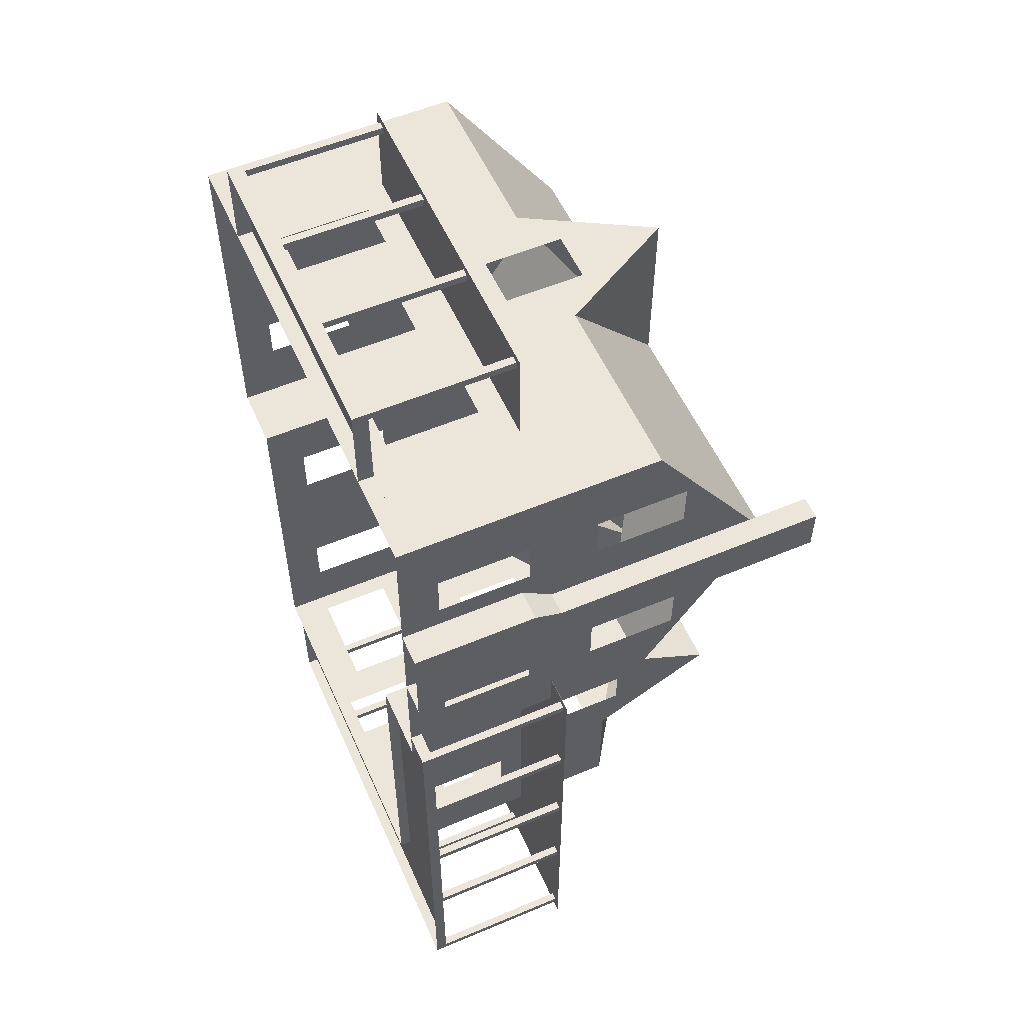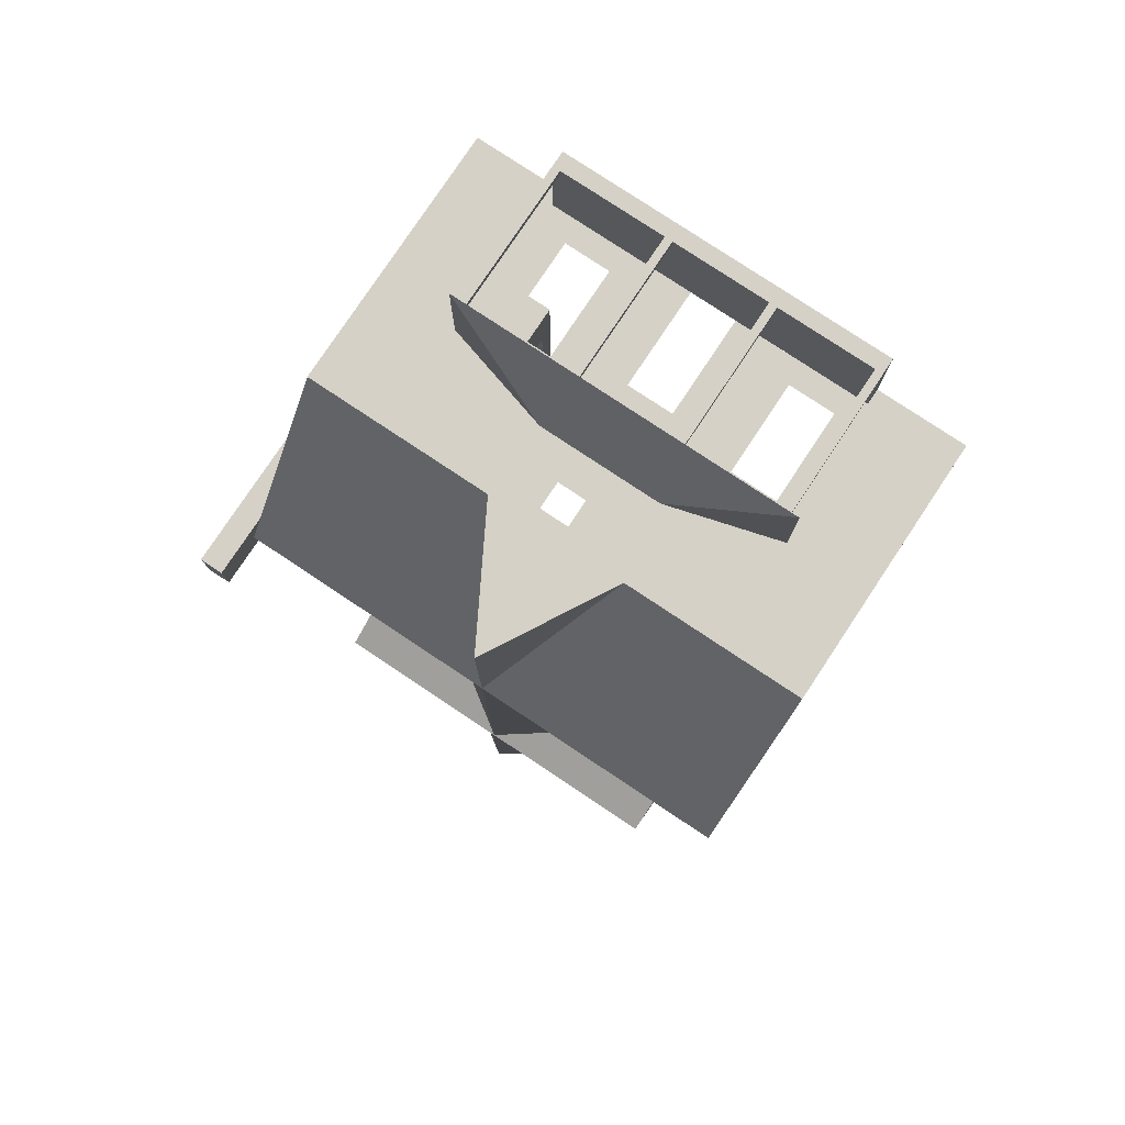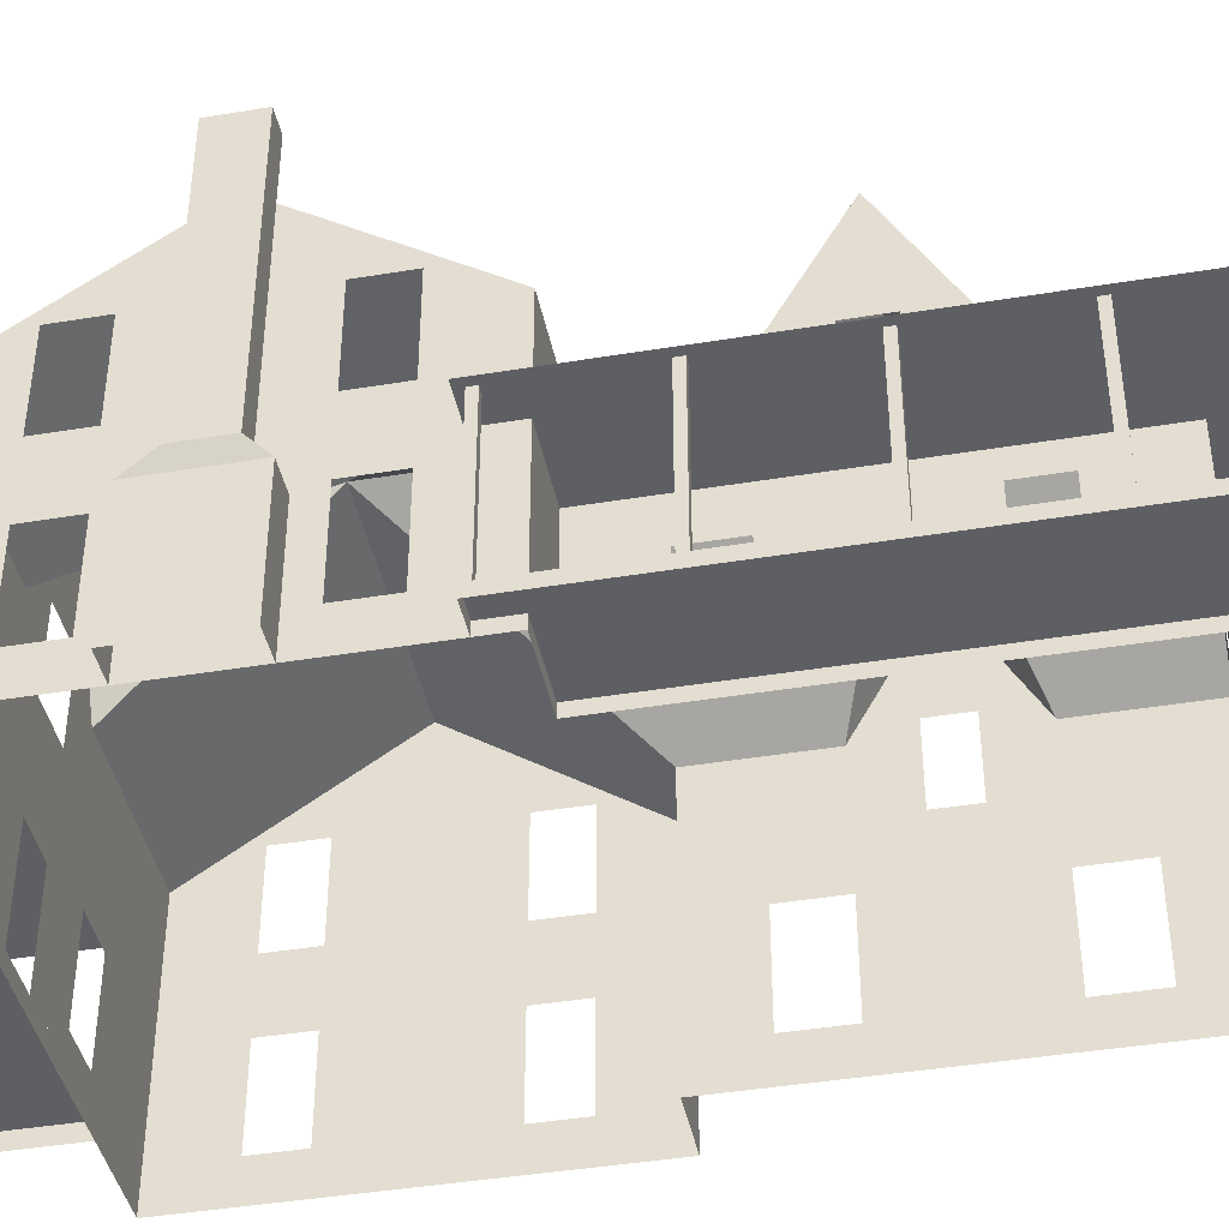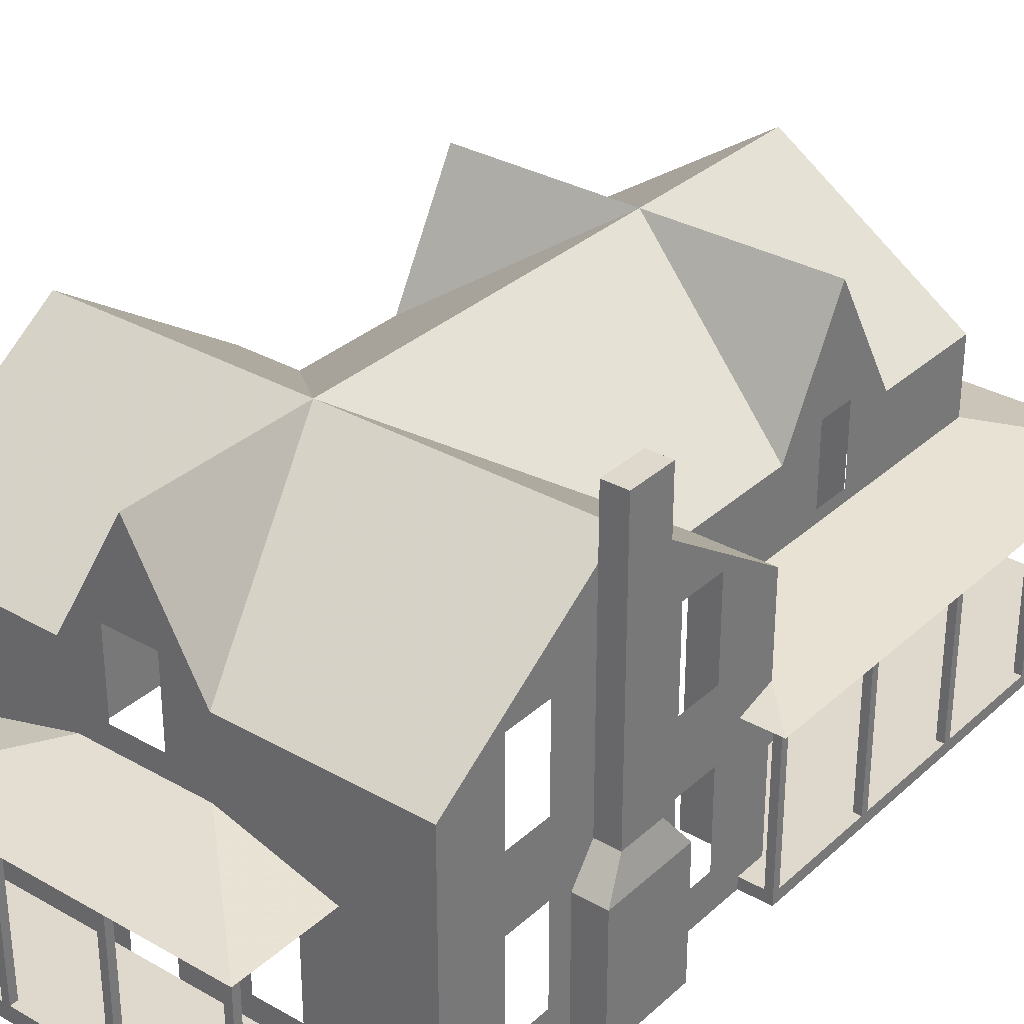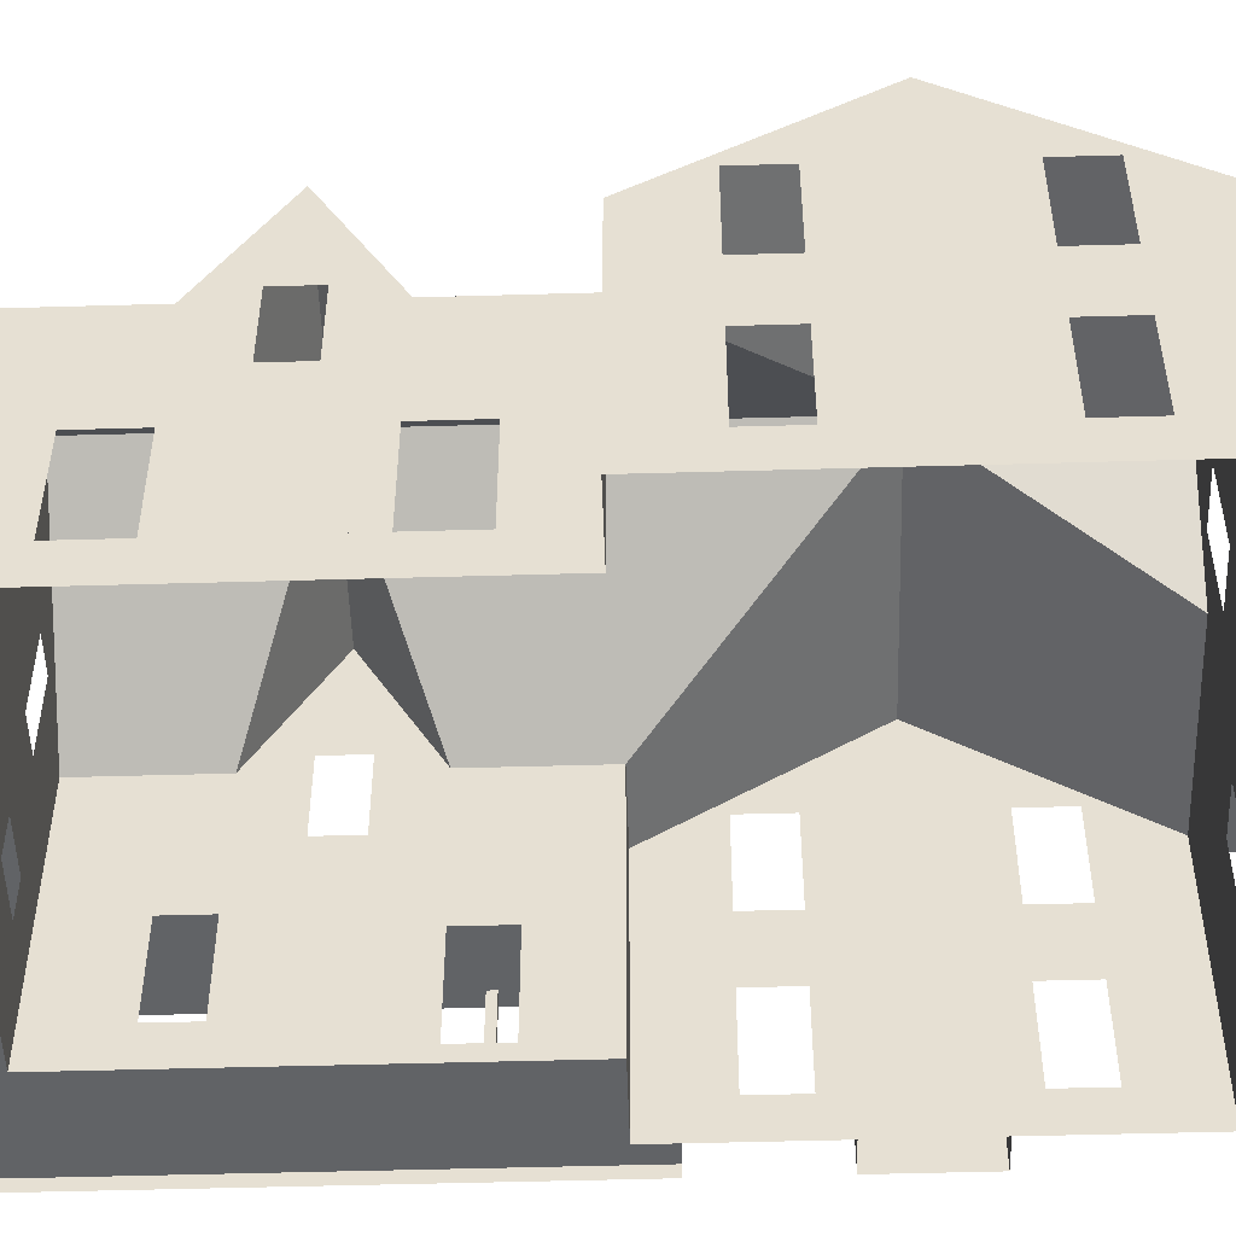
<metadata>
{"format":"obj","ext":"obj","renderer":"f3d","projection":"perspective","resolution":1024,"background":"white","views":[{"elev":55.5,"azim":66.1,"up":"+Z"},{"elev":78.8,"azim":-146.4,"up":"+Z"},{"elev":-41.9,"azim":101.3,"up":"+Y"},{"elev":32.0,"azim":38.6,"up":"+Y"},{"elev":-50.8,"azim":-88.2,"up":"+Y"}]}
</metadata>
<code>
v 0.025 0.0407 0.8729
v 0.025 0.025 0.8729
v 0.5393 0.0407 0.8729
v 0.5393 0.025 0.8729
v 0.5393 0.0407 0.5
v 0.5393 0.025 0.5
v 0.025 0.0407 0.5
v 0.025 0.025 0.5
v 0.3011 0.0407 0.8729
v 0.254 0.0407 0.8729
v 0.3011 0.1428 0.8729
v 0.254 0.1428 0.8729
v 0.4189 0.06426 0.8729
v 0.3718 0.06426 0.8729
v 0.4189 0.1585 0.8729
v 0.3718 0.1585 0.8729
v 0.1833 0.06426 0.8729
v 0.1362 0.06426 0.8729
v 0.1833 0.1585 0.8729
v 0.1362 0.1585 0.8729
v 0.3037 0.2383 0.8729
v 0.2514 0.2383 0.8729
v 0.3037 0.3207 0.8729
v 0.2514 0.3207 0.8729
v 0.5393 0.2919 0.8729
v 0.025 0.2919 0.8729
v 0.5393 0.2919 0.5
v 0.025 0.2919 0.5
v 0.5393 0.4176 0.6865
v 0.025 0.4176 0.6865
v 0.3482 0.2919 0.8729
v 0.2069 0.2919 0.8729
v 0.2775 0.4176 0.8729
v 0.2775 0.4176 0.6865
v 0.025 0.06426 0.7578
v 0.025 0.06426 0.8049
v 0.025 0.1585 0.7578
v 0.025 0.1585 0.8049
v 0.025 0.06426 0.568
v 0.025 0.06426 0.6152
v 0.025 0.1585 0.568
v 0.025 0.1585 0.6152
v 0.025 0.2291 0.7578
v 0.025 0.2291 0.8049
v 0.025 0.3233 0.7578
v 0.025 0.3233 0.8049
v 0.025 0.2291 0.568
v 0.025 0.2291 0.6152
v 0.025 0.3233 0.568
v 0.025 0.3233 0.6152
v 0.5393 0.06426 0.7578
v 0.5393 0.06426 0.8049
v 0.5393 0.1585 0.7578
v 0.5393 0.1585 0.8049
v 0.5393 0.06426 0.568
v 0.5393 0.06426 0.6152
v 0.5393 0.1585 0.568
v 0.5393 0.1585 0.6152
v 0.5393 0.2291 0.7578
v 0.5393 0.2291 0.8049
v 0.5393 0.3233 0.7578
v 0.5393 0.3233 0.8049
v 0.5393 0.2291 0.568
v 0.5393 0.2291 0.6152
v 0.5393 0.3233 0.568
v 0.5393 0.3233 0.6152
v 0.09108 0.2919 0.5
v 0.464 0.2919 0.5
v 0.464 0.0407 0.5
v 0.464 0.025 0.5
v 0.09108 0.0407 0.5
v 0.09108 0.025 0.5
v 0.1166 0.0407 0.8729
v 0.1166 0.025 0.8729
v 0.4477 0.0407 0.8729
v 0.4477 0.025 0.8729
v 0.4477 0.0407 0.9671
v 0.4477 0.025 0.9671
v 0.1166 0.0407 0.9671
v 0.1166 0.025 0.9671
v 0.2193 0.216 0.8729
v 0.3449 0.216 0.8729
v 0.1087 0.1846 0.8729
v 0.4555 0.1846 0.8729
v 0.1087 0.1846 0.975
v 0.4555 0.1846 0.975
v 0.326 0.0407 0.9593
v 0.3338 0.0407 0.9593
v 0.3338 0.1846 0.9593
v 0.326 0.1846 0.9593
v 0.326 0.0407 0.9671
v 0.3338 0.0407 0.9671
v 0.3338 0.1846 0.9671
v 0.326 0.1846 0.9671
v 0.1166 0.0407 0.9593
v 0.1244 0.0407 0.9593
v 0.1244 0.1846 0.9593
v 0.1166 0.1846 0.9593
v 0.1244 0.0407 0.9671
v 0.1244 0.1846 0.9671
v 0.1166 0.1846 0.9671
v 0.4398 0.0407 0.9593
v 0.4477 0.0407 0.9593
v 0.4477 0.1846 0.9593
v 0.4398 0.1846 0.9593
v 0.4398 0.0407 0.9671
v 0.4477 0.1846 0.9671
v 0.4398 0.1846 0.9671
v 0.2213 0.0407 0.9593
v 0.2291 0.0407 0.9593
v 0.2291 0.1846 0.9593
v 0.2213 0.1846 0.9593
v 0.2213 0.0407 0.9671
v 0.2291 0.0407 0.9671
v 0.2291 0.1846 0.9671
v 0.2213 0.1846 0.9671
v 0.5393 0.025 0.7336
v 0.5393 0.025 0.6394
v 0.5707 0.025 0.7336
v 0.5707 0.025 0.6394
v 0.5393 0.1506 0.7336
v 0.5393 0.1506 0.6394
v 0.5707 0.1506 0.7336
v 0.5707 0.1506 0.6394
v 0.5393 0.182 0.71
v 0.5393 0.182 0.6629
v 0.5628 0.182 0.71
v 0.5628 0.182 0.6629
v 0.5393 0.4647 0.71
v 0.5393 0.4647 0.6629
v 0.5628 0.4647 0.71
v 0.5628 0.4647 0.6629
v 0.464 0.0407 0.1271
v 0.464 0.025 0.1271
v 0.09108 0.0407 0.1271
v 0.09108 0.025 0.1271
v 0.464 0.2919 0.1271
v 0.464 0.2919 0.2435
v 0.464 0.4176 0.3142
v 0.464 0.2919 0.3848
v 0.2775 0.4176 0.1271
v 0.2775 0.4176 0.3142
v 0.09108 0.2919 0.1271
v 0.09108 0.2919 0.2435
v 0.09108 0.4176 0.3142
v 0.09108 0.2919 0.3848
v 0.464 0.0407 0.3875
v 0.464 0.0407 0.4346
v 0.464 0.1428 0.3875
v 0.464 0.1428 0.4346
v 0.464 0.2291 0.2946
v 0.464 0.2291 0.3338
v 0.464 0.3076 0.2946
v 0.464 0.3076 0.3338
v 0.09108 0.2291 0.2946
v 0.09108 0.2291 0.3338
v 0.09108 0.3076 0.2946
v 0.09108 0.3076 0.3338
v 0.3534 0.2291 0.1271
v 0.3901 0.2291 0.1271
v 0.3534 0.3076 0.1271
v 0.3901 0.3076 0.1271
v 0.165 0.2291 0.1271
v 0.2017 0.2291 0.1271
v 0.165 0.3076 0.1271
v 0.2017 0.3076 0.1271
v 0.254 0.0407 0.1271
v 0.3011 0.0407 0.1271
v 0.254 0.1428 0.1271
v 0.3011 0.1428 0.1271
v 0.464 0.06426 0.2017
v 0.464 0.06426 0.2435
v 0.464 0.1585 0.2017
v 0.464 0.1585 0.2435
v 0.09108 0.06556 0.3835
v 0.09108 0.06556 0.4398
v 0.09108 0.1676 0.3835
v 0.09108 0.1676 0.4398
v 0.09108 0.06556 0.1873
v 0.09108 0.06556 0.2435
v 0.09108 0.1676 0.1873
v 0.09108 0.1676 0.2435
v 0.3613 0.1035 0.1271
v 0.4136 0.1035 0.1271
v 0.3613 0.1428 0.1271
v 0.4136 0.1428 0.1271
v 0.1101 0.06426 0.1271
v 0.2147 0.06426 0.1271
v 0.1101 0.1428 0.1271
v 0.2147 0.1428 0.1271
v 0.1225 0.03678 0.1271
v 0.1225 0.025 0.1271
v 0.1225 0.03678 0.03285
v 0.1225 0.025 0.03285
v 0.464 0.03678 0.1271
v 0.5707 0.03678 0.03285
v 0.5707 0.025 0.03285
v 0.5707 0.03678 0.5314
v 0.5707 0.025 0.5314
v 0.5393 0.03678 0.5314
v 0.5393 0.025 0.5314
v 0.5393 0.03678 0.5
v 0.464 0.03678 0.5
v 0.2193 0.216 0.1271
v 0.464 0.216 0.1271
v 0.1087 0.1846 0.1271
v 0.5785 0.1846 0.5393
v 0.1087 0.1846 0.025
v 0.5785 0.1846 0.025
v 0.5393 0.1954 0.5
v 0.464 0.216 0.5
v 0.5393 0.1846 0.5393
v 0.464 0.1846 0.1271
v 0.464 0.1846 0.5
v 0.5393 0.1846 0.5
v 0.5628 0.03678 0.5236
v 0.5707 0.03678 0.5236
v 0.5707 0.1846 0.5236
v 0.5628 0.1846 0.5236
v 0.5628 0.03678 0.5314
v 0.5707 0.1846 0.5314
v 0.5628 0.1846 0.5314
v 0.5628 0.03678 0.4058
v 0.5707 0.03678 0.4058
v 0.5707 0.1846 0.4058
v 0.5628 0.1846 0.4058
v 0.5628 0.03678 0.4136
v 0.5707 0.03678 0.4136
v 0.5707 0.1846 0.4136
v 0.5628 0.1846 0.4136
v 0.5628 0.03678 0.288
v 0.5707 0.03678 0.288
v 0.5707 0.1846 0.288
v 0.5628 0.1846 0.288
v 0.5628 0.03678 0.2959
v 0.5707 0.03678 0.2959
v 0.5707 0.1846 0.2959
v 0.5628 0.1846 0.2959
v 0.5628 0.03678 0.1702
v 0.5707 0.03678 0.1702
v 0.5707 0.1846 0.1702
v 0.5628 0.1846 0.1702
v 0.5628 0.03678 0.1781
v 0.5707 0.03678 0.1781
v 0.5707 0.1846 0.1781
v 0.5628 0.1846 0.1781
v 0.5628 0.03678 0.03285
v 0.5707 0.1846 0.03285
v 0.5628 0.1846 0.03285
v 0.5628 0.03678 0.0407
v 0.5707 0.03678 0.0407
v 0.5707 0.1846 0.0407
v 0.5628 0.1846 0.0407
v 0.4398 0.03678 0.03285
v 0.4477 0.03678 0.03285
v 0.4477 0.1846 0.03285
v 0.4398 0.1846 0.03285
v 0.4398 0.03678 0.0407
v 0.4477 0.03678 0.0407
v 0.4477 0.1846 0.0407
v 0.4398 0.1846 0.0407
v 0.326 0.03678 0.03285
v 0.3338 0.03678 0.03285
v 0.3338 0.1846 0.03285
v 0.326 0.1846 0.03285
v 0.326 0.03678 0.0407
v 0.3338 0.03678 0.0407
v 0.3338 0.1846 0.0407
v 0.326 0.1846 0.0407
v 0.2213 0.03678 0.03285
v 0.2291 0.03678 0.03285
v 0.2291 0.1846 0.03285
v 0.2213 0.1846 0.03285
v 0.2213 0.03678 0.0407
v 0.2291 0.03678 0.0407
v 0.2291 0.1846 0.0407
v 0.2213 0.1846 0.0407
v 0.1303 0.03678 0.03285
v 0.1303 0.1846 0.03285
v 0.1225 0.1846 0.03285
v 0.1225 0.03678 0.0407
v 0.1303 0.03678 0.0407
v 0.1303 0.1846 0.0407
v 0.1225 0.1846 0.0407
f 1 3 2
f 3 4 2
f 4 5 3
f 5 4 6
f 1 7 8
f 8 2 1
f 5 69 6
f 69 70 6
f 71 72 7
f 7 72 8
f 24 33 32
f 24 23 33
f 31 33 23
f 22 24 32
f 22 32 26
f 20 22 26
f 23 21 31
f 31 21 25
f 25 21 15
f 22 19 20
f 22 19 12
f 21 12 22
f 12 11 21
f 21 15 16
f 21 11 16
f 26 1 20
f 18 20 1
f 17 18 1
f 1 17 10
f 13 14 3
f 9 14 3
f 3 25 15
f 15 13 3
f 10 12 19
f 19 10 17
f 11 14 9
f 14 16 11
f 29 25 62
f 29 62 61
f 29 66 61
f 29 66 65
f 29 65 27
f 60 62 25
f 61 59 64
f 64 66 61
f 65 63 27
f 25 3 54
f 54 60 25
f 59 60 54
f 54 53 59
f 64 59 53
f 53 58 64
f 63 64 58
f 58 57 63
f 5 63 27
f 63 57 5
f 52 54 3
f 53 56 51
f 56 53 58
f 57 55 5
f 51 52 3
f 56 51 3
f 3 56 5
f 55 56 5
f 68 27 5
f 5 68 69
f 28 67 71
f 71 7 28
f 49 30 28
f 49 50 30
f 50 45 30
f 45 46 30
f 46 26 30
f 47 49 28
f 50 48 43
f 43 45 50
f 46 44 26
f 28 7 47
f 41 47 7
f 47 41 42
f 42 48 47
f 48 42 37
f 37 43 48
f 44 43 37
f 37 38 44
f 44 38 26
f 1 26 38
f 39 41 7
f 42 40 35
f 35 37 42
f 38 36 1
f 40 39 7
f 35 40 7
f 7 1 35
f 36 35 1
f 31 34 33
f 34 32 33
f 25 29 34
f 34 31 25
f 30 26 32
f 34 30 32
f 27 34 29
f 27 68 34
f 67 28 30
f 30 34 67
f 76 75 77
f 77 78 76
f 77 79 78
f 79 80 78
f 73 80 79
f 80 73 74
f 81 83 85
f 81 85 86
f 82 81 86
f 82 86 84
f 86 85 83
f 83 84 86
f 87 90 88
f 88 90 89
f 87 92 91
f 87 88 92
f 87 91 90
f 90 91 94
f 90 94 93
f 90 93 89
f 88 93 92
f 88 89 93
f 92 94 91
f 92 93 94
f 95 98 96
f 96 98 97
f 95 99 79
f 95 96 99
f 95 79 98
f 98 79 101
f 98 101 100
f 98 100 97
f 96 100 99
f 96 97 100
f 99 101 79
f 99 100 101
f 102 105 103
f 103 105 104
f 102 77 106
f 102 103 77
f 102 106 105
f 105 106 108
f 105 108 107
f 105 107 104
f 103 107 77
f 103 104 107
f 77 108 106
f 77 107 108
f 109 112 110
f 110 112 111
f 109 114 113
f 109 110 114
f 109 113 112
f 112 113 116
f 112 116 115
f 112 115 111
f 110 115 114
f 110 111 115
f 114 116 113
f 114 115 116
f 73 77 79
f 77 73 75
f 117 119 121
f 121 119 123
f 119 120 123
f 124 123 120
f 120 118 122
f 122 124 120
f 127 125 121
f 121 123 127
f 123 124 128
f 128 127 123
f 124 122 126
f 126 128 124
f 131 129 125
f 125 127 131
f 127 128 132
f 132 131 127
f 126 130 132
f 132 128 126
f 129 130 126
f 126 125 129
f 129 131 132
f 132 130 129
f 70 69 133
f 133 134 70
f 133 135 134
f 135 136 134
f 71 135 136
f 136 72 71
f 137 162 141
f 162 161 141
f 141 161 166
f 166 165 141
f 165 143 141
f 160 162 137
f 161 159 164
f 164 166 161
f 165 163 143
f 137 133 186
f 186 160 137
f 160 186 185
f 159 185 160
f 159 170 185
f 164 170 159
f 170 169 164
f 164 169 190
f 163 190 164
f 190 189 163
f 189 143 163
f 143 189 135
f 184 186 133
f 185 168 183
f 168 170 185
f 169 188 167
f 188 190 169
f 189 187 135
f 183 184 133
f 133 183 168
f 187 167 188
f 167 187 135
f 140 154 139
f 154 153 139
f 153 138 139
f 140 68 152
f 152 154 140
f 153 151 138
f 137 138 151
f 68 150 69
f 150 152 68
f 151 150 152
f 150 151 149
f 151 174 149
f 174 151 173
f 137 151 173
f 137 173 133
f 69 150 148
f 149 172 147
f 172 149 174
f 171 147 172
f 171 133 147
f 173 171 133
f 144 157 145
f 157 158 145
f 158 146 145
f 144 143 155
f 155 157 144
f 158 156 146
f 67 146 156
f 143 135 181
f 181 155 143
f 181 182 155
f 156 155 182
f 182 177 156
f 177 178 156
f 67 156 178
f 71 67 178
f 179 181 135
f 182 180 175
f 175 177 182
f 178 176 71
f 180 179 135
f 176 180 135
f 175 135 71
f 176 175 71
f 34 68 140
f 34 140 142
f 139 142 140
f 138 142 139
f 141 142 138
f 138 137 141
f 143 144 141
f 141 144 142
f 145 142 144
f 142 145 146
f 34 146 67
f 146 34 142
f 194 192 191
f 191 193 194
f 193 196 197
f 197 194 193
f 196 198 199
f 199 197 196
f 200 201 199
f 199 198 200
f 193 195 191
f 195 193 196
f 195 202 203
f 196 202 195
f 196 198 202
f 200 202 198
f 206 208 209
f 209 213 206
f 215 207 212
f 209 214 213
f 209 207 215
f 209 215 214
f 204 208 206
f 204 209 208
f 204 205 209
f 205 210 209
f 205 211 210
f 207 209 210
f 212 207 210
f 216 219 217
f 217 219 218
f 216 198 220
f 216 217 198
f 216 220 219
f 219 220 222
f 219 222 221
f 219 221 218
f 217 221 198
f 217 218 221
f 198 222 220
f 198 221 222
f 223 226 224
f 224 226 225
f 223 228 227
f 223 224 228
f 223 227 226
f 226 227 230
f 226 230 229
f 226 229 225
f 224 229 228
f 224 225 229
f 228 230 227
f 228 229 230
f 231 234 232
f 232 234 233
f 231 236 235
f 231 232 236
f 231 235 234
f 234 235 238
f 234 238 237
f 234 237 233
f 232 237 236
f 232 233 237
f 236 238 235
f 236 237 238
f 239 242 240
f 240 242 241
f 239 244 243
f 239 240 244
f 239 243 242
f 242 243 246
f 242 246 245
f 242 245 241
f 240 245 244
f 240 241 245
f 244 246 243
f 244 245 246
f 247 249 196
f 196 249 248
f 247 251 250
f 247 196 251
f 247 250 249
f 249 250 253
f 249 253 252
f 249 252 248
f 196 252 251
f 196 248 252
f 251 253 250
f 251 252 253
f 254 257 255
f 255 257 256
f 254 259 258
f 254 255 259
f 254 258 257
f 257 258 261
f 257 261 260
f 257 260 256
f 255 260 259
f 255 256 260
f 259 261 258
f 259 260 261
f 262 265 263
f 263 265 264
f 262 267 266
f 262 263 267
f 262 266 265
f 265 266 269
f 265 269 268
f 265 268 264
f 263 268 267
f 263 264 268
f 267 269 266
f 267 268 269
f 270 273 271
f 271 273 272
f 270 275 274
f 270 271 275
f 270 274 273
f 273 274 277
f 273 277 276
f 273 276 272
f 271 276 275
f 271 272 276
f 275 277 274
f 275 276 277
f 193 280 278
f 278 280 279
f 193 282 281
f 193 278 282
f 193 281 280
f 280 281 284
f 280 284 283
f 280 283 279
f 278 283 282
f 278 279 283
f 282 284 281
f 282 283 284

</code>
